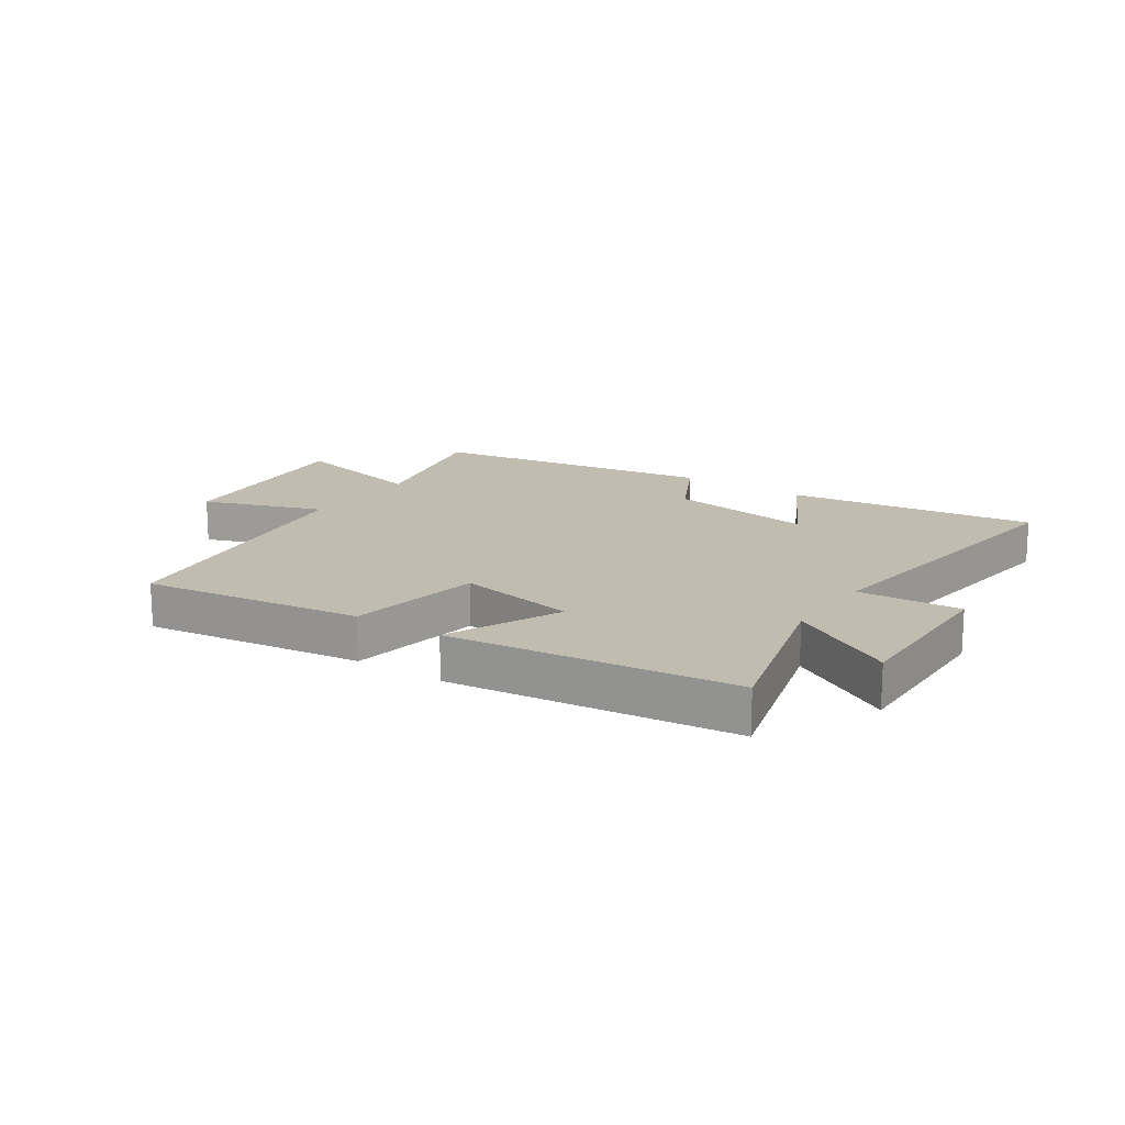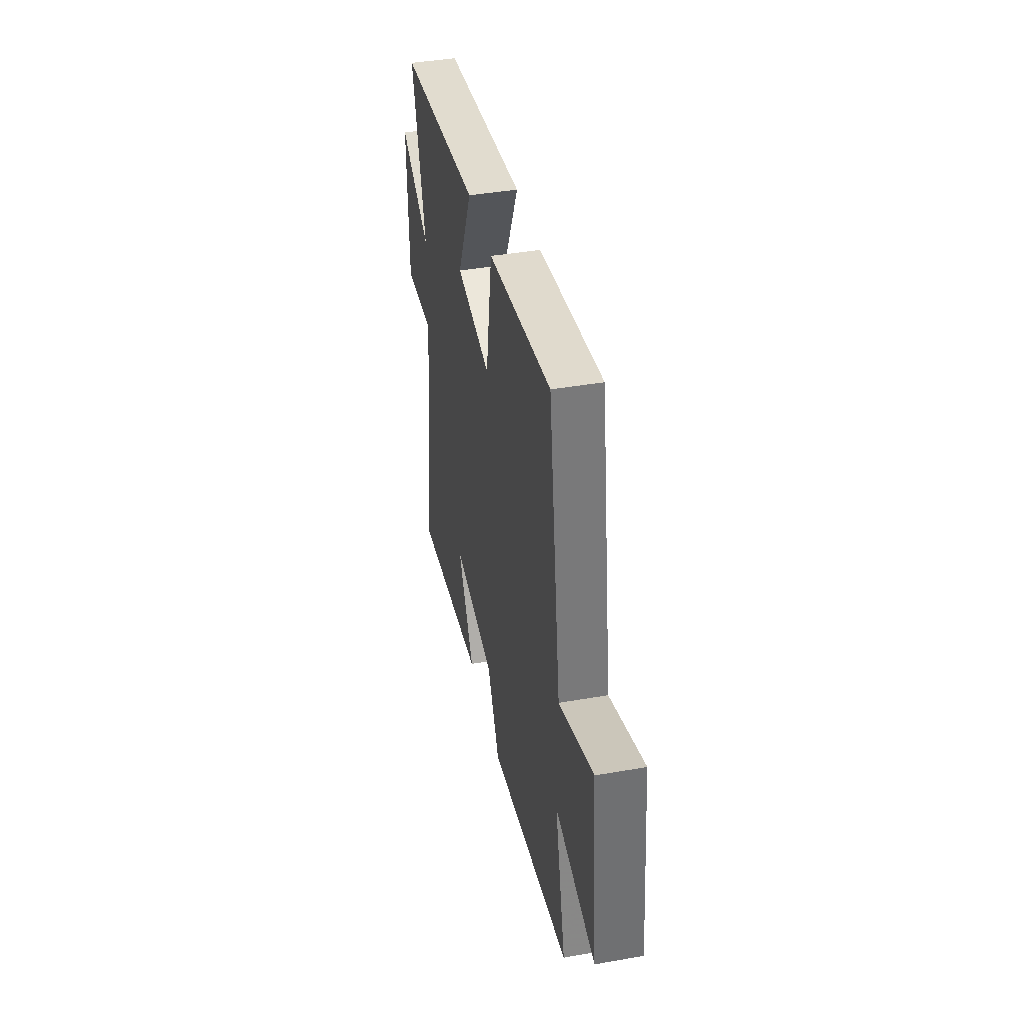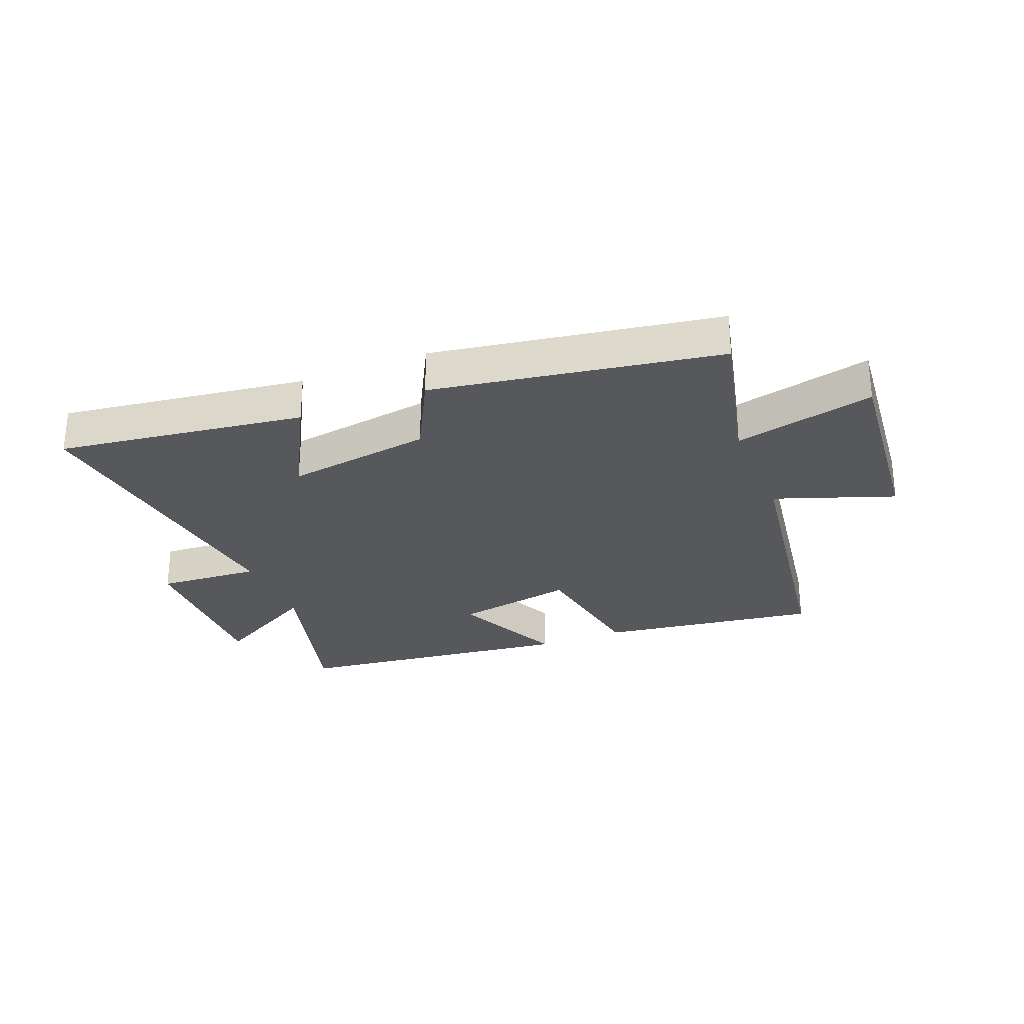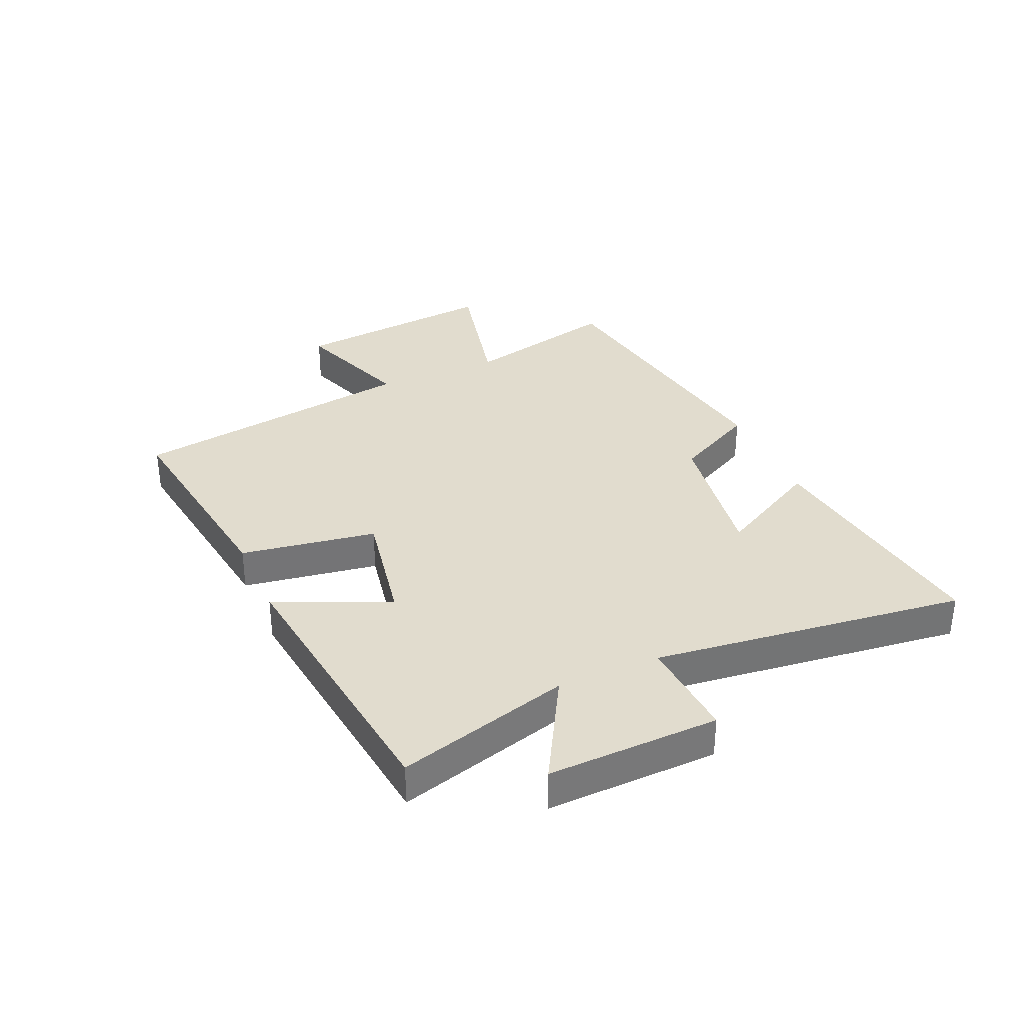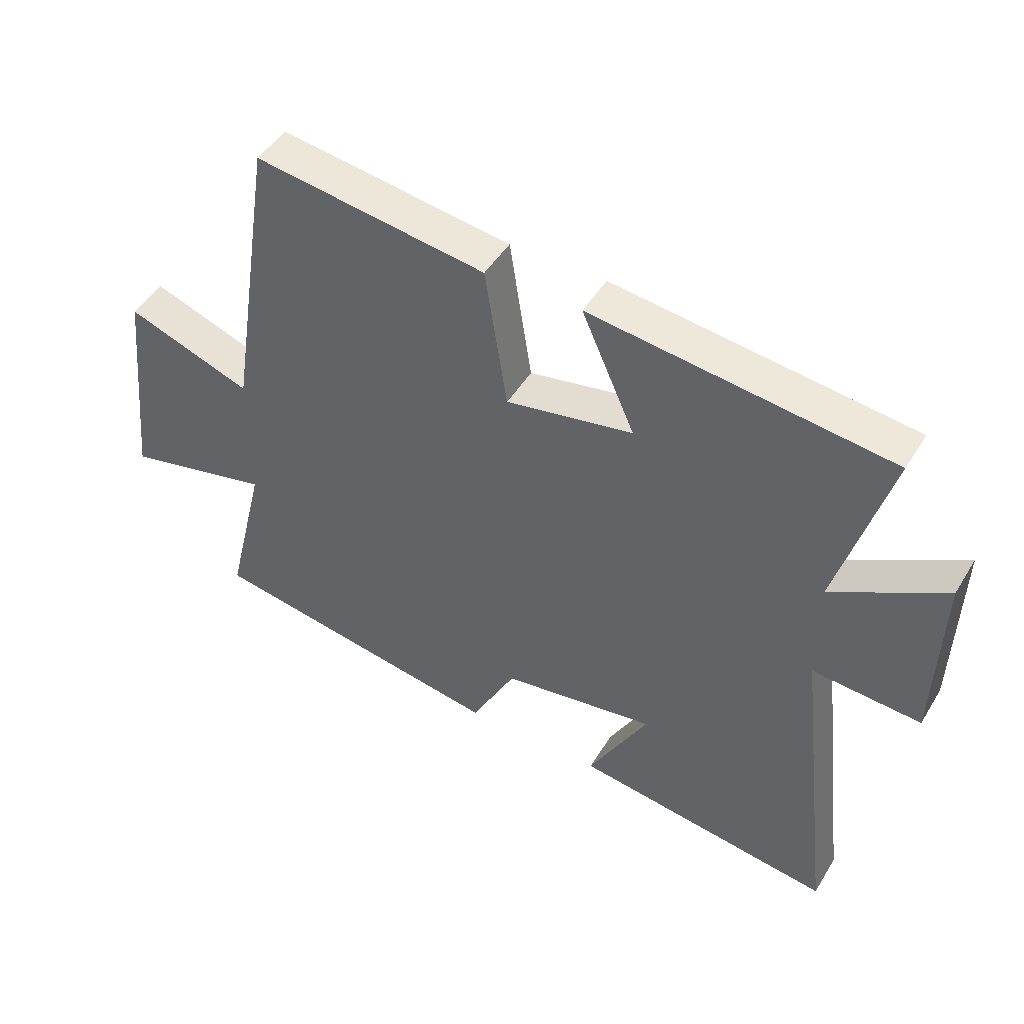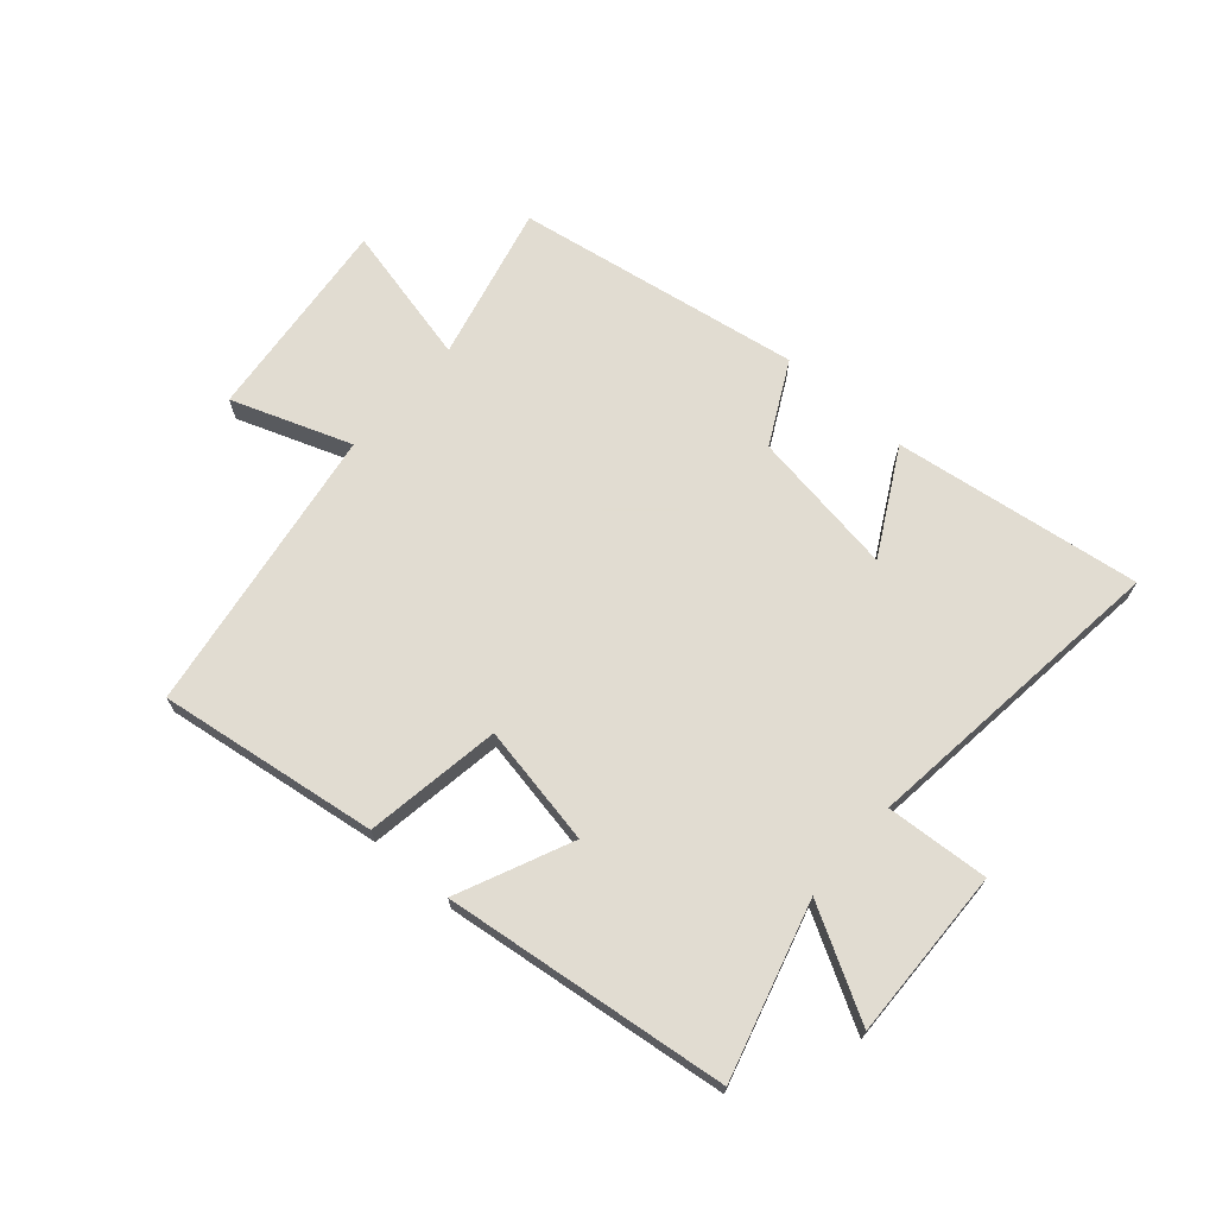
<metadata>
{"format":"obj","ext":"obj","renderer":"f3d","projection":"perspective","resolution":1024,"background":"white","views":[{"elev":16.4,"azim":34.4,"up":"+Y"},{"elev":41.6,"azim":-102.0,"up":"+Z"},{"elev":-28.0,"azim":-157.9,"up":"+Y"},{"elev":34.0,"azim":66.3,"up":"+Y"},{"elev":47.0,"azim":30.0,"up":"+Z"},{"elev":69.3,"azim":41.2,"up":"+Y"}]}
</metadata>
<code>
v 0.563 0.07 -0.558
v 0.144 0.07 -0.5
v 0.24 0.07 -0.324
v -0.008 0.07 -0.362
v -0.08 0.07 -0.5
v -0.564 0.07 -0.42
v -0.5 0.07 -0.156
v -0.738 0.07 -0.211
v -0.702 0.07 0.137
v -0.5 0.07 0.064
v -0.424 0.07 0.553
v -0.052 0.07 0.5
v -0.016 0.07 0.27
v 0.188 0.07 0.308
v 0.102 0.07 0.5
v 0.583 0.07 0.441
v 0.5 0.07 0.148
v 0.682 0.07 0.25
v 0.674 0.07 -0.04
v 0.5 0.07 -0.028
v 0.563 0 -0.558
v 0.144 0 -0.5
v 0.24 0 -0.324
v -0.008 0 -0.362
v -0.08 0 -0.5
v -0.564 0 -0.42
v -0.5 0 -0.156
v -0.738 0 -0.211
v -0.702 0 0.137
v -0.5 0 0.064
v -0.424 0 0.553
v -0.052 0 0.5
v -0.016 0 0.27
v 0.188 0 0.308
v 0.102 0 0.5
v 0.583 0 0.441
v 0.5 0 0.148
v 0.682 0 0.25
v 0.674 0 -0.04
v 0.5 0 -0.028
f 17 18 19 20
f 14 15 16 17
f 13 14 17 20
f 10 11 12 13
f 10 13 20
f 7 8 9 10
f 7 10 20
f 4 5 6 7
f 3 4 7 20
f 1 2 3 20
f 40 39 38 37
f 37 36 35 34
f 40 37 34 33
f 33 32 31 30
f 40 33 30
f 30 29 28 27
f 40 30 27
f 27 26 25 24
f 40 27 24 23
f 40 23 22 21
f 1 21 22 2
f 2 22 23 3
f 3 23 24 4
f 4 24 25 5
f 5 25 26 6
f 6 26 27 7
f 7 27 28 8
f 8 28 29 9
f 9 29 30 10
f 10 30 31 11
f 11 31 32 12
f 12 32 33 13
f 13 33 34 14
f 14 34 35 15
f 15 35 36 16
f 16 36 37 17
f 17 37 38 18
f 18 38 39 19
f 19 39 40 20
f 20 40 21 1

</code>
